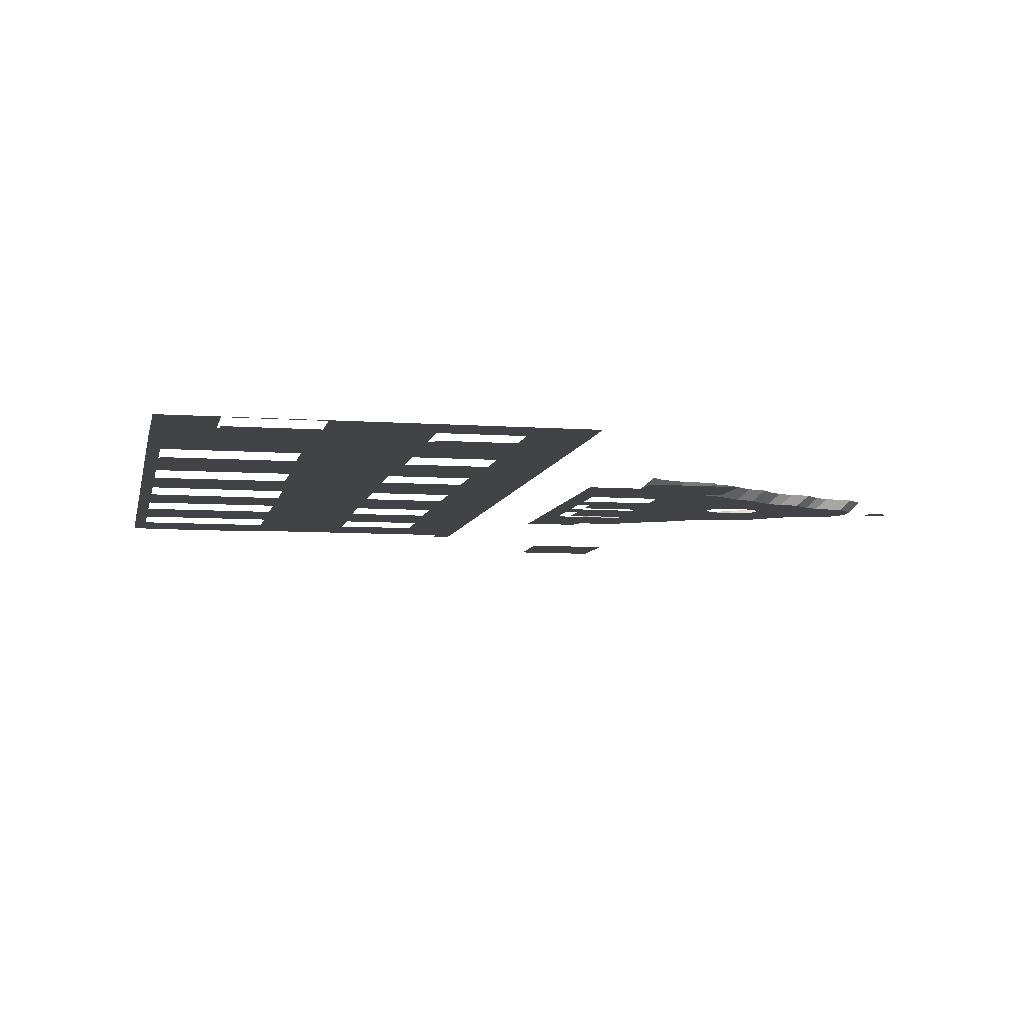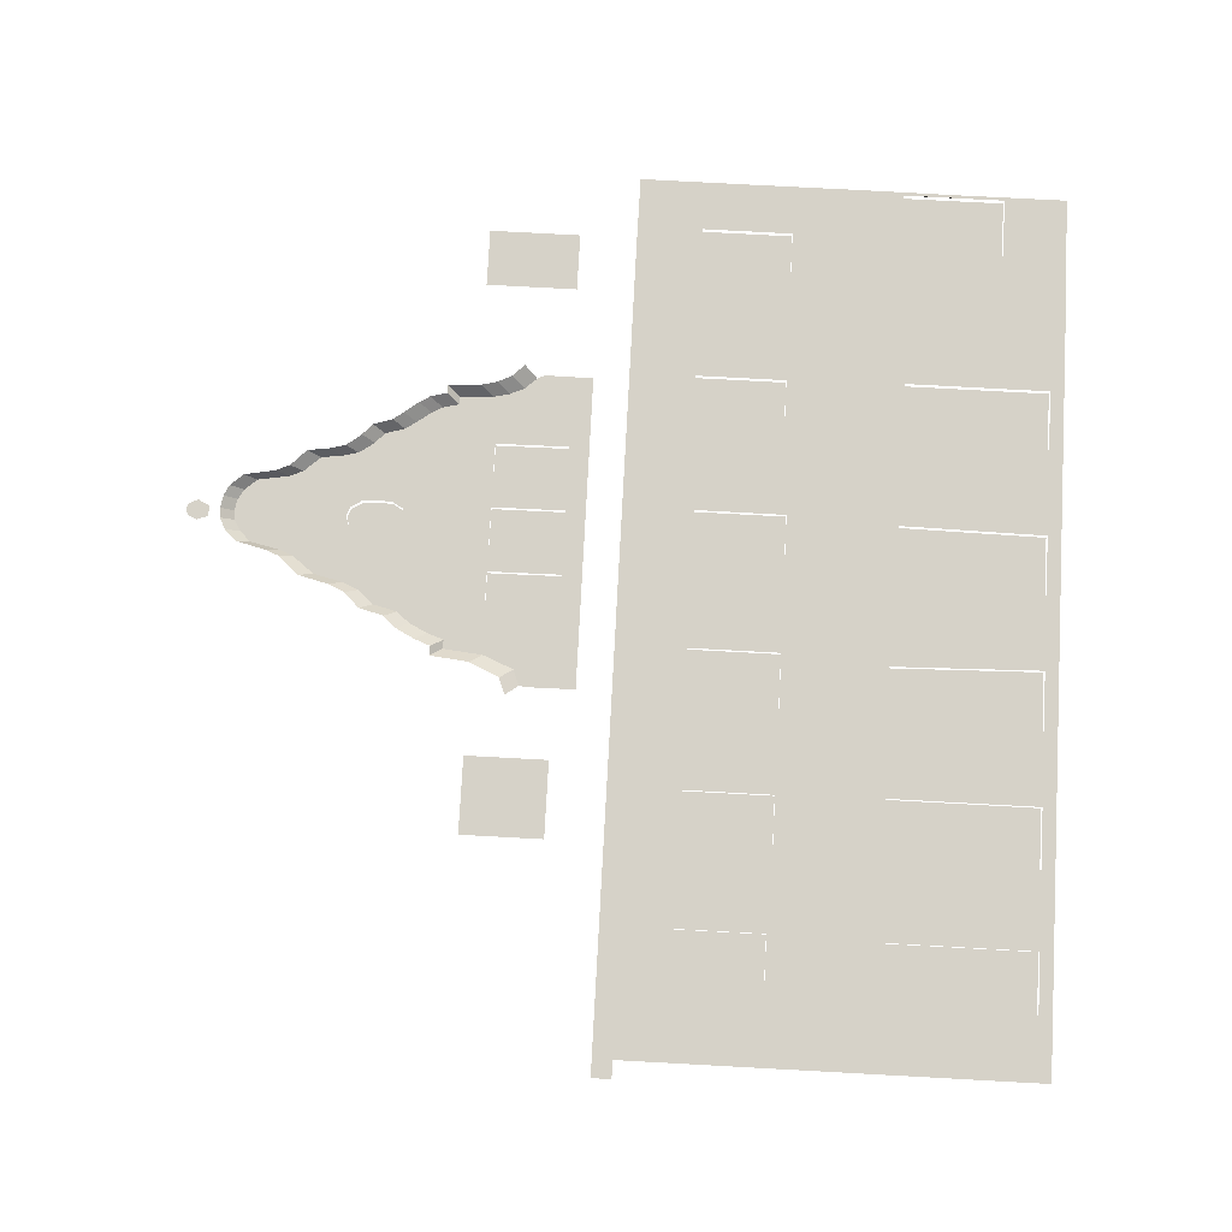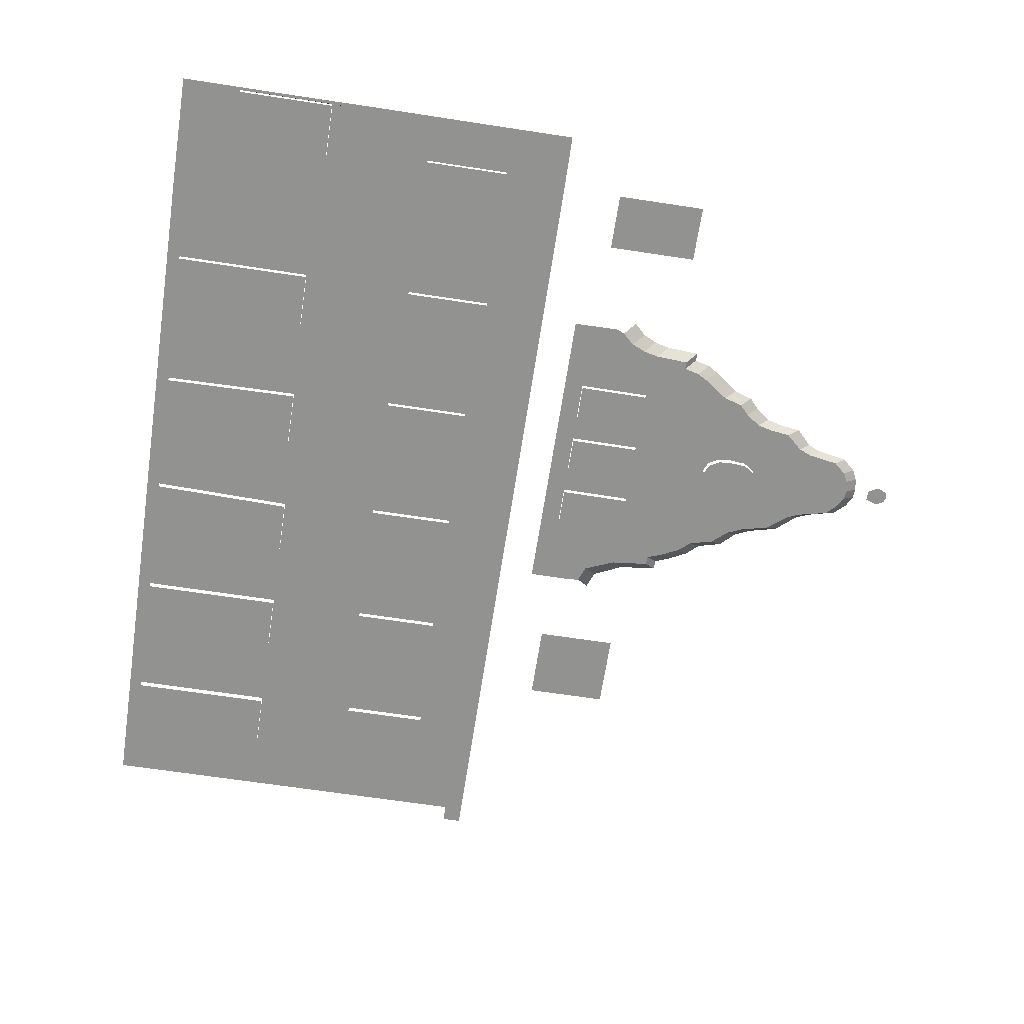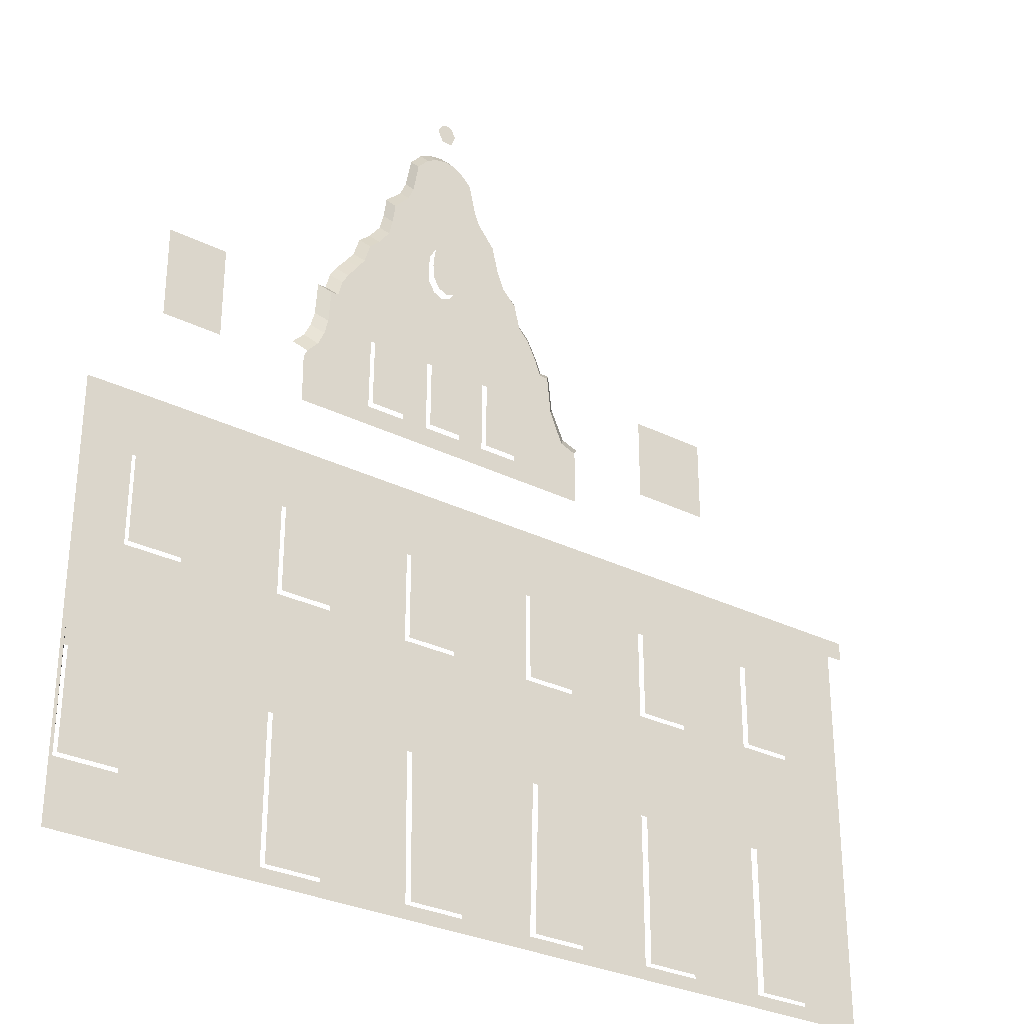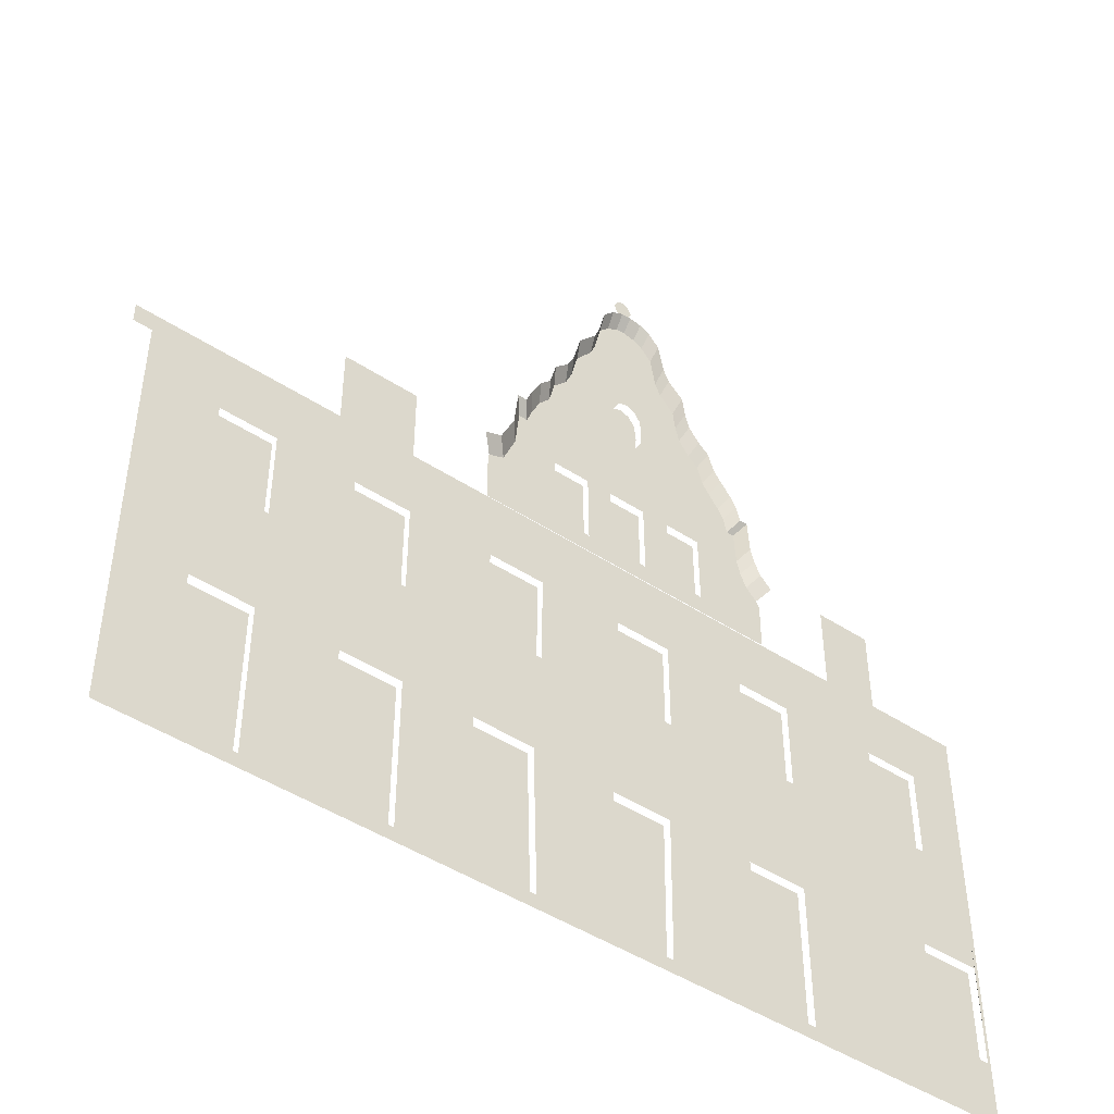
<metadata>
{"format":"obj","ext":"obj","renderer":"f3d","projection":"perspective","resolution":1024,"background":"white","views":[{"elev":-7.5,"azim":78.5,"up":"+Z"},{"elev":78.2,"azim":-86.9,"up":"+Z"},{"elev":-66.2,"azim":81.3,"up":"+Z"},{"elev":-30.1,"azim":144.1,"up":"+Y"},{"elev":-46.3,"azim":-36.8,"up":"+Y"}]}
</metadata>
<code>
o Part5
v 0.3601 0.4341 -0.04402
v 0.3451 0.4557 -0.04402
v 0.1788 0.4479 -0.04402
v 0.2486 0.2728 -0.04402
v 0.1588 0.4392 -0.04402
v 0.1408 0.4479 -0.04402
v 0.1135 0.2725 -0.04402
v 0.1917 0.2725 -0.04402
v -0.03142 0.445 -0.04402
v -0.05344 0.4197 -0.04402
v -0.01856 0.2725 -0.04402
v 0.05963 0.2725 -0.04402
v -0.3604 0.01014 0.009177
v -0.364 -0.1322 0.009177
v -0.1962 -0.1326 0.009177
v -0.2477 0.01014 0.009177
v 0.08219 -0.1326 0.009177
v 0.1942 -0.1326 0.009177
v 0.2031 0.01014 0.009177
v 0.09038 0.01014 0.009177
v 0.6699 -0.1219 0.009177
v 0.7817 -0.1219 0.009177
v 0.7666 0.01014 0.009177
v 0.6539 0.01014 0.009177
v -0.1913 0.2207 -0.02113
v -0.1675 0.1945 -0.04402
v -0.1355 0.2072 -0.04402
v -0.1571 0.2334 -0.02113
v -0.1095 0.2704 -0.04402
v -0.1292 0.2946 -0.02113
v -0.1015 0.3493 -0.04402
v -0.1207 0.3735 -0.02113
v -0.08346 0.3493 -0.04402
v -0.1014 0.3735 -0.02113
v -0.07145 0.3822 -0.04402
v -0.08855 0.4064 -0.02113
v -0.06928 0.4439 -0.02113
v -0.04573 0.4692 -0.02113
v -0.01941 0.495 -0.04402
v -0.03289 0.5193 -0.02113
v 0.008609 0.5254 -0.04402
v -0.002903 0.5497 -0.02113
v 0.02262 0.5588 -0.04402
v 0.01208 0.5831 -0.02113
v 0.03663 0.6173 -0.04402
v 0.02707 0.6439 -0.02113
v 0.07107 0.6614 -0.04402
v 0.06392 0.6857 -0.02113
v 0.08133 0.6873 -0.04402
v 0.07489 0.7133 -0.02113
v 0.09499 0.7482 -0.04402
v 0.08951 0.7724 -0.02113
v 0.1162 0.7705 -0.04402
v 0.1122 0.7968 -0.02113
v 0.138 0.7828 -0.04402
v 0.1356 0.8085 -0.02113
v 0.1572 0.7855 -0.04402
v 0.156 0.8103 -0.02113
v 0.1811 0.7802 -0.04402
v 0.1816 0.8054 -0.02113
v 0.2014 0.7688 -0.04402
v 0.2035 0.7951 -0.02113
v 0.2235 0.7438 -0.04402
v 0.2269 0.7681 -0.02113
v 0.2344 0.6804 -0.04402
v 0.2386 0.7064 -0.02113
v 0.246 0.6536 -0.04402
v 0.2511 0.6779 -0.02113
v 0.2768 0.6194 -0.04402
v 0.284 0.6459 -0.02113
v 0.2822 0.5782 -0.04402
v 0.2898 0.6025 -0.02113
v 0.2904 0.5455 -0.04402
v 0.2986 0.5698 -0.02113
v 0.3123 0.515 -0.04402
v 0.322 0.5392 -0.02113
v 0.3335 0.4951 -0.04402
v 0.3446 0.5194 -0.02113
v 0.3571 0.4799 -0.02113
v 0.3731 0.4583 -0.02113
v 0.3813 0.405 -0.04402
v 0.3958 0.4292 -0.02113
v 0.3936 0.3834 -0.04402
v 0.409 0.4076 -0.02113
v 0.4018 0.3506 -0.04402
v 0.4177 0.3748 -0.02113
v 0.4175 0.3506 -0.04402
v 0.4345 0.3748 -0.02113
v 0.4216 0.2815 -0.04402
v 0.4389 0.3057 -0.02113
v 0.4291 0.2504 -0.04402
v 0.447 0.2746 -0.02113
v 0.4421 0.221 -0.04402
v 0.4607 0.2465 -0.02113
v 0.4646 0.1965 -0.04402
v 0.485 0.2218 -0.02113
v -0.4634 0.2971 -0.08201
v -0.4634 0.1281 -0.08201
v -0.3063 0.1281 -0.08201
v -0.3063 0.2971 -0.08201
v 0.1642 0.836 -0.04402
v 0.1764 0.8592 -0.04402
v 0.1438 0.8776 -0.04402
v 0.1431 0.8361 -0.04402
v -0.9198 -0.02967 0.009177
v -0.8839 -0.02967 0.009177
v -0.8112 0.01014 0.009177
v -0.9198 0.01014 0.009177
v -0.08421 -0.1326 0.009177
v -0.135 0.01014 0.009177
v 0.4715 -0.1219 0.009177
v 0.4285 0.01014 0.009177
v 0.3158 0.01014 0.009177
v 0.3595 -0.1219 0.009177
v -0.02231 0.01014 0.009177
v 0.8823 -0.2024 0.009177
v 0.8823 0.009265 0.009177
v -0.4731 0.01014 0.009177
v -0.5858 0.01014 0.009177
v -0.6314 -0.1276 0.009177
v -0.4759 -0.1322 0.009177
v 0.5412 0.01014 0.009177
v -0.7972 -0.4639 0.009177
v -0.6979 -0.373 0.009177
v -0.6314 -0.3101 0.009177
v -0.7434 -0.3101 0.009177
v 0.7932 -0.3748 0.009177
v 0.7817 -0.3044 0.009177
v 0.6699 -0.3044 0.009177
v 0.7018 -0.4639 0.009177
v 0.4715 -0.3044 0.009177
v 0.5087 -0.4639 0.009177
v -0.141 -0.373 0.009177
v 0.03804 -0.4639 0.009177
v 0.08219 -0.3156 0.009177
v -0.08421 -0.3163 0.009177
v 0.1942 -0.3156 0.009177
v 0.1374 -0.373 0.009177
v 0.7554 -0.5274 0.009177
v 0.811 -0.5274 0.009177
v 0.8759 -0.5274 0.009177
v 0.8752 -0.4641 0.009177
v -0.6049 -0.4639 0.009177
v -0.6368 -0.528 0.009177
v -0.4802 -0.528 0.009177
v -0.5188 -0.4639 0.009177
v -0.3265 -0.4639 0.009177
v -0.3597 -0.528 0.009177
v -0.2205 -0.528 0.009177
v -0.2404 -0.4639 0.009177
v 0.06324 -0.5375 0.009177
v -0.04807 -0.4639 0.009177
v -0.1001 -0.528 0.009177
v 0.3564 -0.5408 0.009177
v 0.3164 -0.4639 0.009177
v 0.2303 -0.4639 0.009177
v 0.1837 -0.5375 0.009177
v 0.8752 -0.442 0.009177
v 0.4768 -0.5408 0.009177
v 0.3114 0.08295 -0.04402
v 0.3914 0.08307 -0.04402
v 0.4715 0.08318 -0.04402
v 0.3251 0.123 -0.04402
v 0.2466 0.1234 -0.04402
v 0.2313 0.08284 -0.04402
v -0.01757 0.1234 -0.04402
v -0.008966 0.08249 -0.04402
v 0.07111 0.08261 -0.04402
v 0.06095 0.1234 -0.04402
v 0.1927 0.1234 -0.04402
v 0.1512 0.08273 -0.04402
v 0.1148 0.1234 -0.04402
v 0.3238 0.2725 -0.04402
v 0.4375 -0.8597 0.009177
v 0.5479 -0.8598 0.009177
v 0.7556 -0.7316 0.009177
v 0.4768 -0.8318 0.009177
v 0.7688 -0.8589 0.009177
v 0.6584 -0.8599 0.009177
v 0.8827 -0.8584 0.009177
v 0.8761 -0.7316 0.009177
v -0.7775 -0.8586 0.009177
v -0.6671 -0.8587 0.009177
v -0.6368 -0.8318 0.009177
v -0.7572 -0.8318 0.009177
v -0.5566 -0.8588 0.009177
v -0.4802 -0.8318 0.009177
v -0.4462 -0.8589 0.009177
v -0.3357 -0.859 0.009177
v -0.3597 -0.8318 0.009177
v -0.2253 -0.8591 0.009177
v -0.2125 -0.8318 0.009177
v 0.2166 -0.8595 0.009177
v 0.1797 -0.8318 0.009177
v 0.05921 -0.8318 0.009177
v 0.1061 -0.8594 0.009177
v -0.09203 -0.8318 0.009177
v -0.1148 -0.8592 0.009177
v -0.004347 -0.8593 0.009177
v 0.3564 -0.8318 0.009177
v 0.327 -0.8596 0.009177
v 0.8823 -0.6381 0.009177
v 0.8828 -0.4234 0.009177
v 0.1547 0.8816 -0.04402
v 0.1662 0.8783 -0.04402
v 0.1936 0.4976 -0.04402
v 0.1915 0.4696 -0.04402
v 0.1261 0.4696 -0.04402
v 0.1229 0.4976 -0.04402
v 0.3595 -0.3044 0.009177
v -0.1962 -0.3163 0.009177
v -0.364 -0.3154 0.009177
v -0.4759 -0.3154 0.009177
v -0.8839 -0.8585 0.009177
v -0.7572 -0.528 0.009177
v 0.1588 0.5607 -0.04402
v 0.1767 0.554 -0.04402
v 0.1408 0.5554 -0.06119
v 0.1271 0.5336 -0.06119
v 0.1904 0.5323 -0.06119
v 0.1767 0.554 -0.06119
v 0.1229 0.4976 -0.06119
v 0.1936 0.4976 -0.06119
v 0.1261 0.4696 -0.06119
v 0.1915 0.4696 -0.06119
v 0.1408 0.4479 -0.06119
v 0.1788 0.4479 -0.06119
v 0.7554 -0.5274 -0.007998
v 0.7556 -0.7316 -0.007998
v 0.8761 -0.7316 -0.007998
v 0.8759 -0.5274 -0.007998
v 0.3564 -0.5408 -0.007998
v 0.3564 -0.8318 -0.007998
v 0.4768 -0.8318 -0.007998
v 0.4768 -0.5408 -0.007998
v 0.06324 -0.5375 -0.007998
v 0.05921 -0.8318 -0.007998
v 0.1797 -0.8318 -0.007998
v 0.1837 -0.5375 -0.007998
v -0.2205 -0.528 -0.007998
v -0.2125 -0.8318 -0.007998
v -0.09203 -0.8318 -0.007998
v -0.1001 -0.528 -0.007998
v -0.4802 -0.528 -0.007998
v -0.4802 -0.8318 -0.007998
v -0.3597 -0.8318 -0.007998
v -0.3597 -0.528 -0.007998
v -0.7572 -0.528 -0.007998
v -0.7572 -0.8318 -0.007998
v -0.6368 -0.8318 -0.007998
v -0.6368 -0.528 -0.007998
v 0.6699 -0.1219 -0.006088
v 0.6699 -0.3044 -0.006088
v 0.7817 -0.3044 -0.006088
v 0.7817 -0.1219 -0.006088
v 0.3595 -0.1219 -0.006799
v 0.3595 -0.3044 -0.006799
v 0.4715 -0.3044 -0.006799
v 0.4715 -0.1219 -0.006799
v 0.08219 -0.1326 -0.006088
v 0.08219 -0.3156 -0.006088
v 0.1942 -0.3156 -0.006088
v 0.1942 -0.1326 -0.006088
v -0.1962 -0.1326 -0.006088
v -0.1962 -0.3163 -0.006088
v -0.08421 -0.3163 -0.006088
v -0.08421 -0.1326 -0.006088
v -0.4759 -0.1322 -0.006088
v -0.4759 -0.3154 -0.006088
v -0.364 -0.3154 -0.006088
v -0.364 -0.1322 -0.006088
v -0.7434 -0.1276 -0.006088
v -0.7434 -0.3101 -0.006088
v -0.6314 -0.3101 -0.006088
v -0.6314 -0.1276 -0.006088
v 0.2486 0.2728 -0.05929
v 0.2466 0.1234 -0.05929
v 0.3251 0.123 -0.05929
v 0.3238 0.2725 -0.05929
v 0.1135 0.2725 -0.05929
v 0.1148 0.1234 -0.05929
v 0.1927 0.1234 -0.05929
v 0.1917 0.2725 -0.05929
v -0.01856 0.2725 -0.05929
v -0.01757 0.1234 -0.05929
v 0.06095 0.1234 -0.05929
v 0.05963 0.2725 -0.05929
v 0.1579 0.6925 -0.04402
v 0.1408 0.5554 -0.04402
v 0.1271 0.5336 -0.04402
v 0.1904 0.5323 -0.04402
v 0.418 -0.5408 0.009177
v 0.4158 -0.373 0.009177
v 0.1275 -0.5375 0.009177
v -0.1568 -0.528 0.009177
v -0.4194 -0.373 0.009177
v -0.4169 -0.528 0.009177
v -0.7009 -0.528 0.009177
v -0.6985 0.01014 0.009177
v -0.7434 -0.1276 0.009177
v 0.6717 0.3147 -0.08201
v 0.6717 0.1286 -0.08201
v 0.7893 0.1286 -0.08201
v 0.7893 0.3147 -0.08201
v -0.1697 0.1759 -0.04402
v -0.08904 0.08238 -0.04402
v 0.4721 0.1813 -0.04402
v -0.1691 0.08227 -0.04402
v 0.1588 0.4392 -0.06119
v 0.1588 0.5607 -0.06119
v 0.1346 0.8602 -0.04402
f 1 2 3 4
f 5 6 7 8
f 9 10 11 12
f 9 12 7 6
f 13 14 15 16
f 17 18 19 20
f 21 22 23 24
f 25 26 27 28
f 27 29 30 28
f 29 31 32 30
f 33 34 32 31
f 33 35 36 34
f 35 10 37 36
f 10 9 38 37
f 9 39 40 38
f 39 41 42 40
f 41 43 44 42
f 43 45 46 44
f 45 47 48 46
f 47 49 50 48
f 49 51 52 50
f 51 53 54 52
f 53 55 56 54
f 57 58 56 55
f 59 60 58 57
f 61 62 60 59
f 63 64 62 61
f 65 66 64 63
f 67 68 66 65
f 69 70 68 67
f 71 72 70 69
f 73 74 72 71
f 75 76 74 73
f 77 78 76 75
f 2 79 78 77
f 1 80 79 2
f 81 82 80 1
f 83 84 82 81
f 85 86 84 83
f 85 87 88 86
f 89 90 88 87
f 91 92 90 89
f 93 94 92 91
f 93 95 96 94
f 97 98 99 100
f 101 102 103 104
f 105 106 107 108
f 16 15 109 110
f 111 112 113 114
f 114 113 19 18
f 20 115 109 17
f 23 22 116 117
f 118 119 120 121
f 24 122 111 21
f 123 124 125 126
f 127 128 129 130
f 130 129 131 132
f 133 134 135 136
f 137 135 134 138
f 139 140 141 142
f 143 144 145 146
f 147 148 149 150
f 151 134 152 153
f 154 155 156 157
f 142 158 130 139
f 130 132 159 139
f 160 161 162 163
f 163 164 165 160
f 166 167 168 169
f 164 170 171 165
f 169 168 171 172
f 164 4 8 170
f 172 7 12 169
f 173 85 83 81
f 81 1 4 173
f 174 175 176 177
f 178 176 175 179
f 176 178 180 181
f 182 183 184 185
f 183 186 187 184
f 187 188 189 190
f 190 189 191 192
f 193 194 195 196
f 195 197 198 199
f 197 192 191 198
f 177 200 201 174
f 200 194 193 201
f 127 116 22 128
f 158 142 202 203
f 116 127 158 203
f 181 202 142 141
f 204 103 102 205
f 91 173 163 93
f 206 207 2 77
f 9 208 209 39
f 29 27 166 11
f 139 159 177 176
f 129 21 111 131
f 200 154 157 194
f 210 114 18 137
f 195 151 153 197
f 135 17 109 136
f 192 149 148 190
f 211 15 14 212
f 187 145 144 184
f 213 121 120 125
f 123 214 185 215
f 173 89 87 85
f 31 29 11 33
f 65 216 217 67
f 217 71 69 67
f 218 219 220 221
f 222 223 220 219
f 222 224 225 223
f 224 226 227 225
f 228 229 230 231
f 232 233 234 235
f 236 237 238 239
f 240 241 242 243
f 244 245 246 247
f 248 249 250 251
f 252 253 254 255
f 256 257 258 259
f 260 261 262 263
f 264 265 266 267
f 268 269 270 271
f 272 273 274 275
f 276 277 278 279
f 280 281 282 283
f 284 285 286 287
f 65 61 57 288
f 49 288 57 53
f 288 47 289 216
f 45 43 290 289
f 93 163 162 95
f 43 41 209 290
f 71 217 291 73
f 5 8 4 3
f 33 11 10 35
f 154 292 293 155
f 159 132 293 292
f 151 294 138 134
f 157 156 138 294
f 153 152 133 295
f 149 295 133 150
f 148 147 296 297
f 145 297 296 146
f 144 143 124 298
f 215 298 124 123
f 136 211 150 133
f 155 210 137 156
f 212 296 150 211
f 155 293 131 210
f 146 296 213 124
f 120 299 107 300
f 107 106 126 300
f 121 14 13 118
f 301 302 303 304
f 27 305 306 166
f 206 75 73 291
f 126 106 123
f 213 296 212
f 209 41 39
f 162 307 95
f 305 308 306
f 120 119 299
f 109 115 110
f 122 112 111
f 143 146 124
f 132 131 293
f 137 138 156
f 206 77 75
f 27 26 305
f 47 45 289
f 47 288 49
f 57 61 59
f 53 57 55
f 49 53 51
f 61 65 63
f 227 226 309
f 221 310 218
f 65 288 216
f 106 214 123
f 9 6 208
f 2 207 3
f 103 311 104
f 158 127 130
f 181 180 202
f 196 195 199
f 187 186 188
f 185 214 182
f 173 91 89
f 171 170 172
f 166 306 167
f 296 147 150
f 133 152 134
f 124 213 125

</code>
